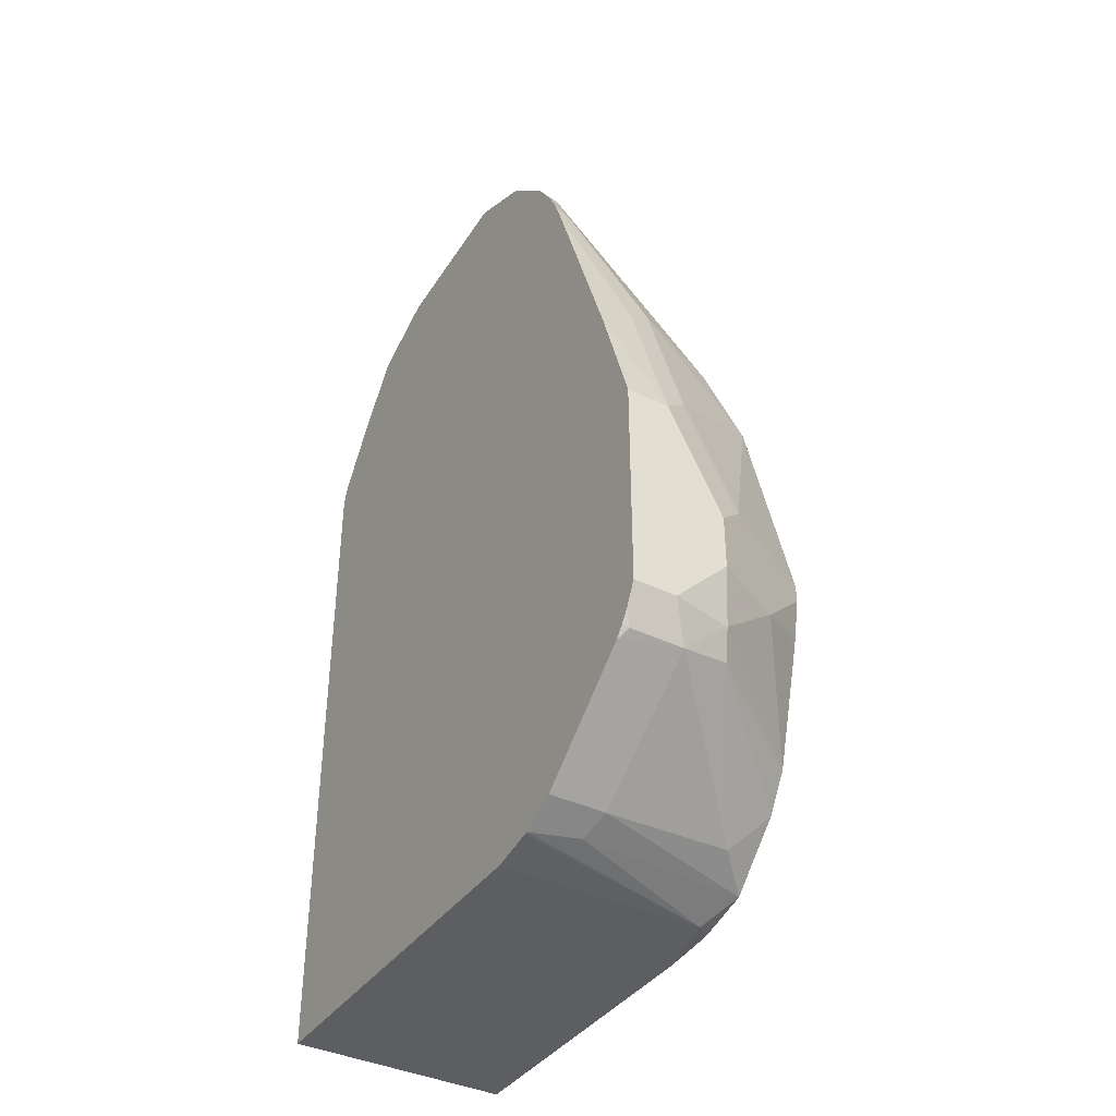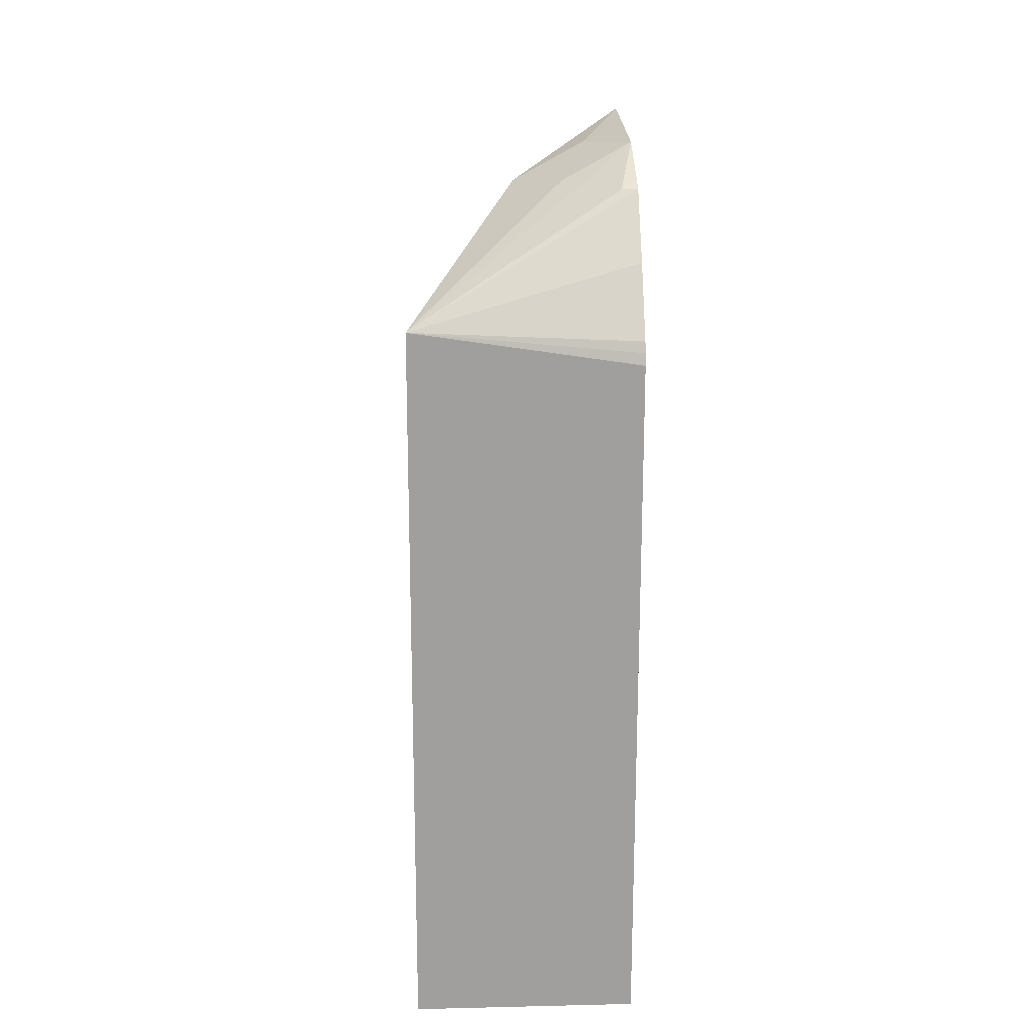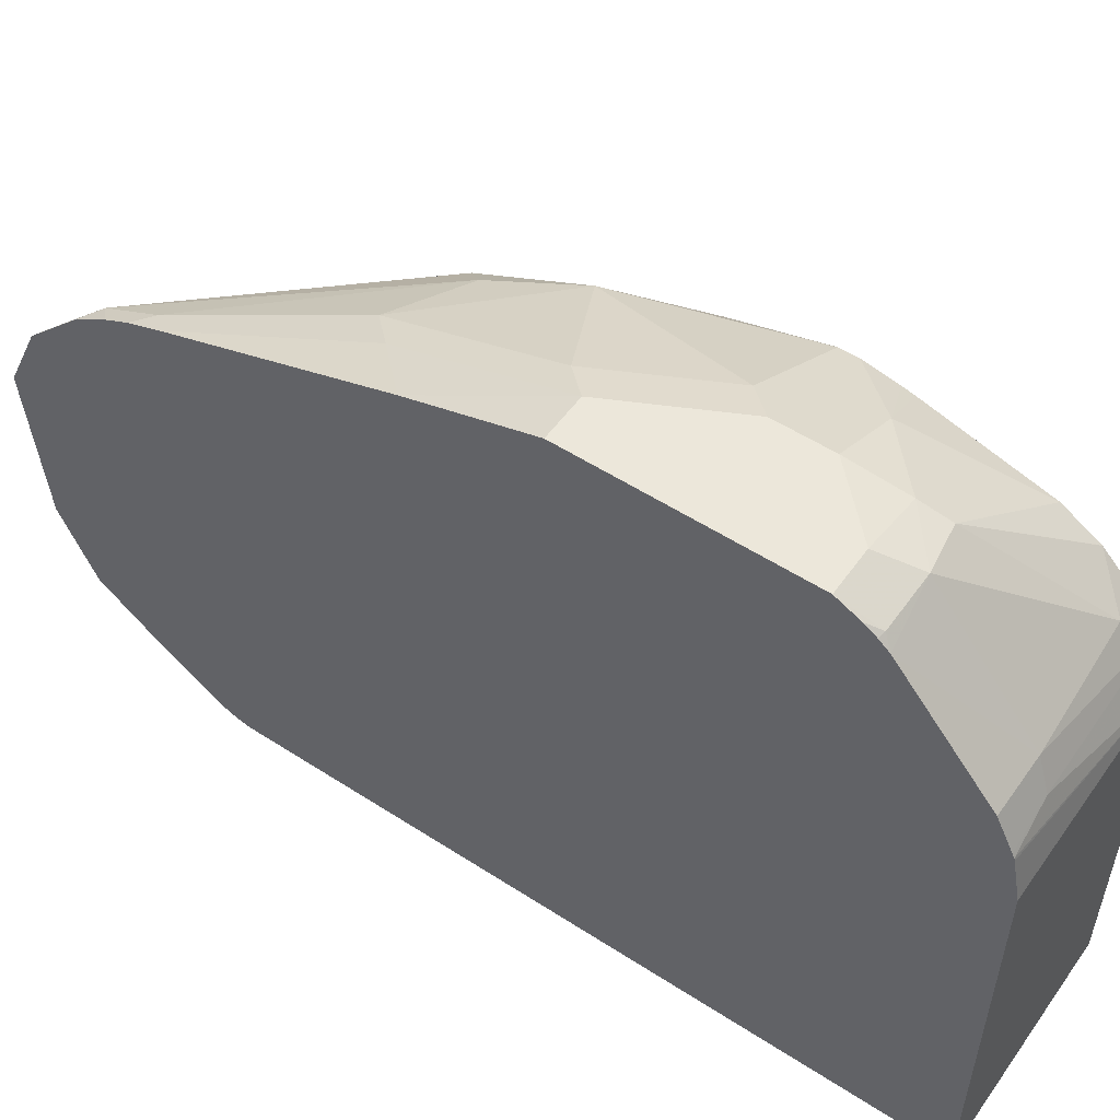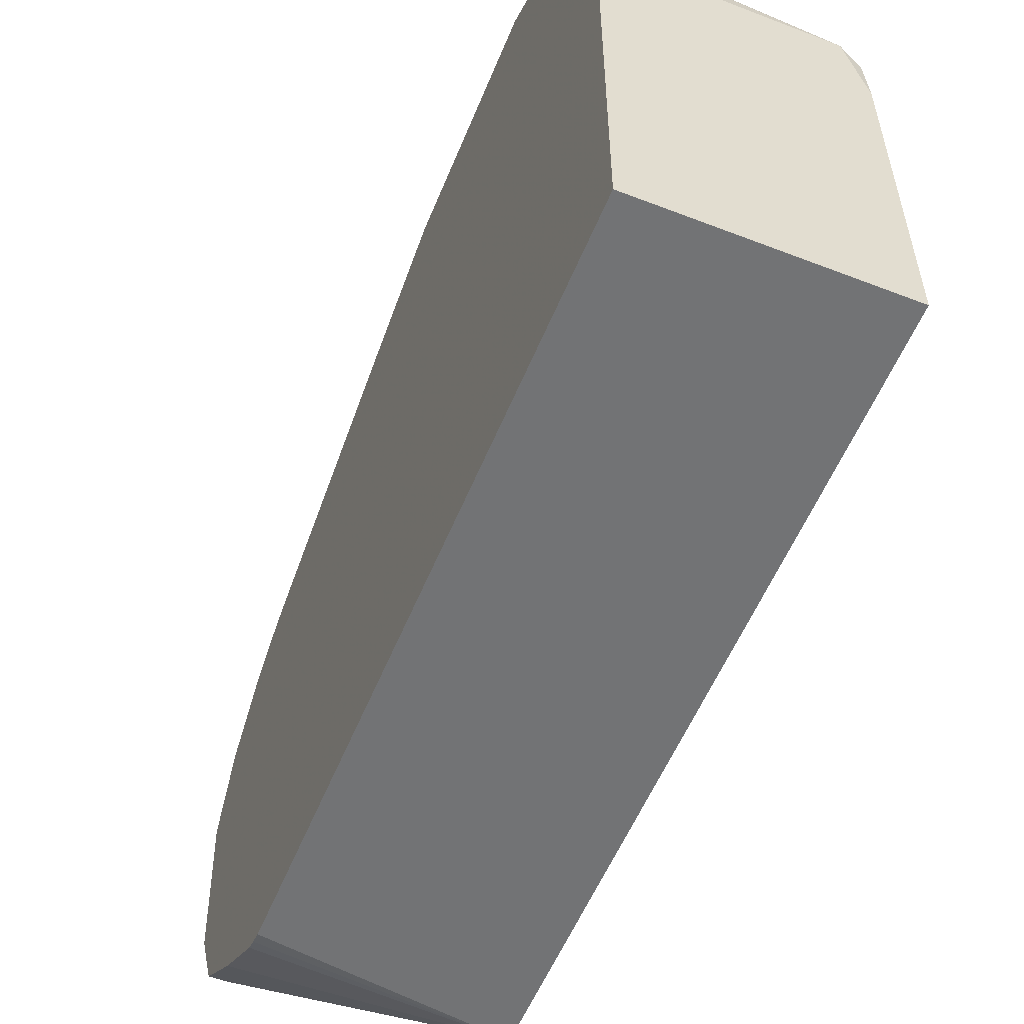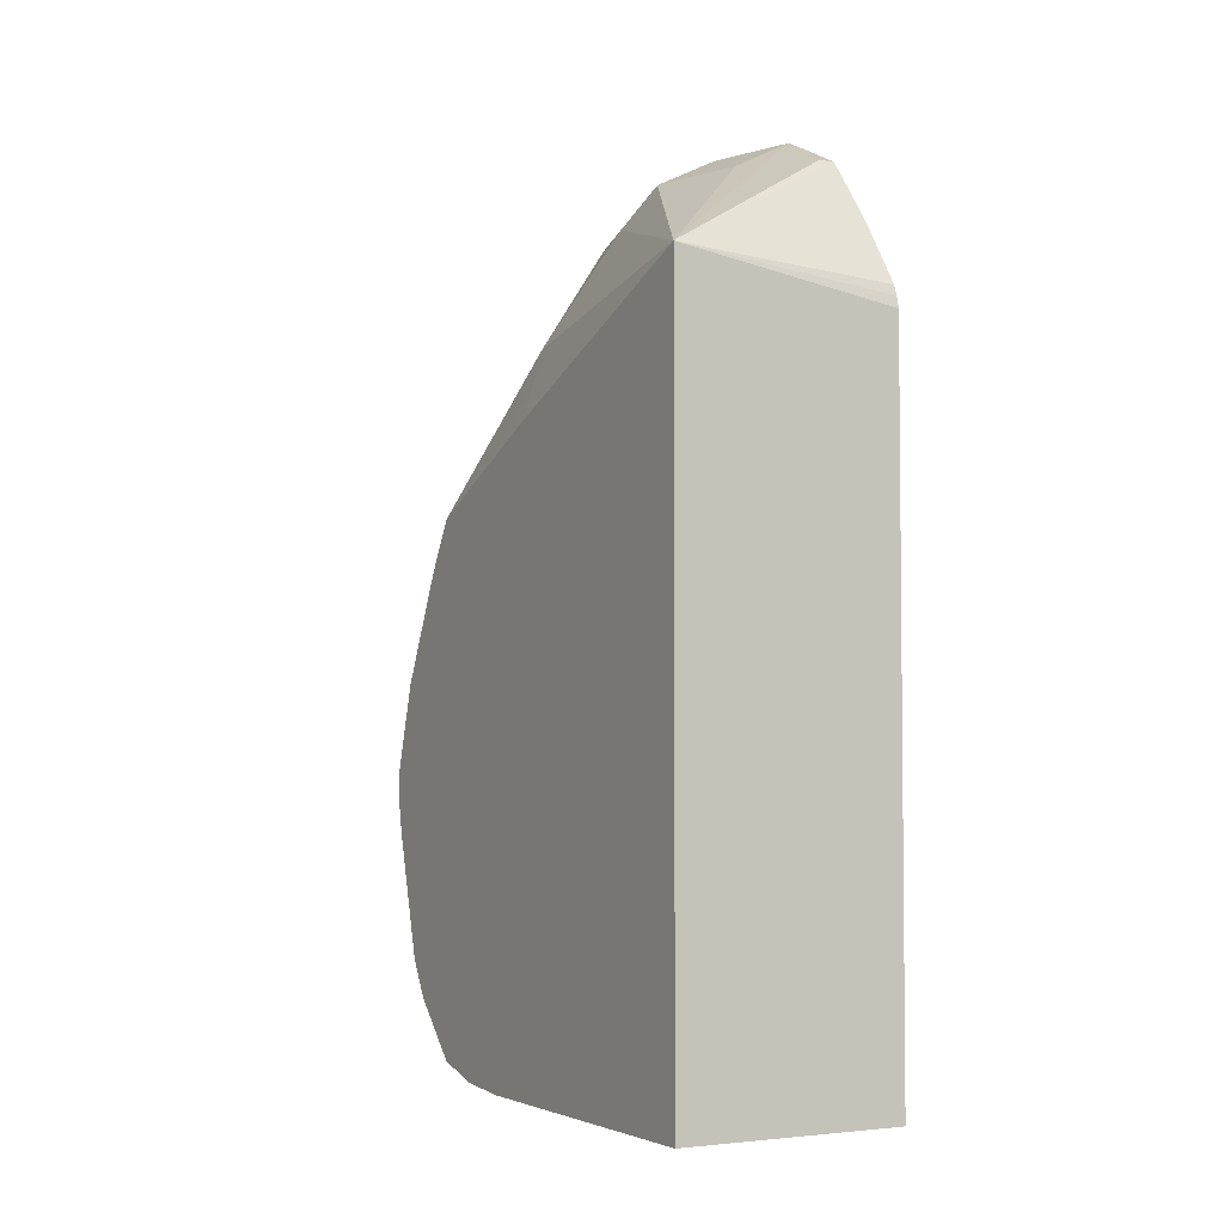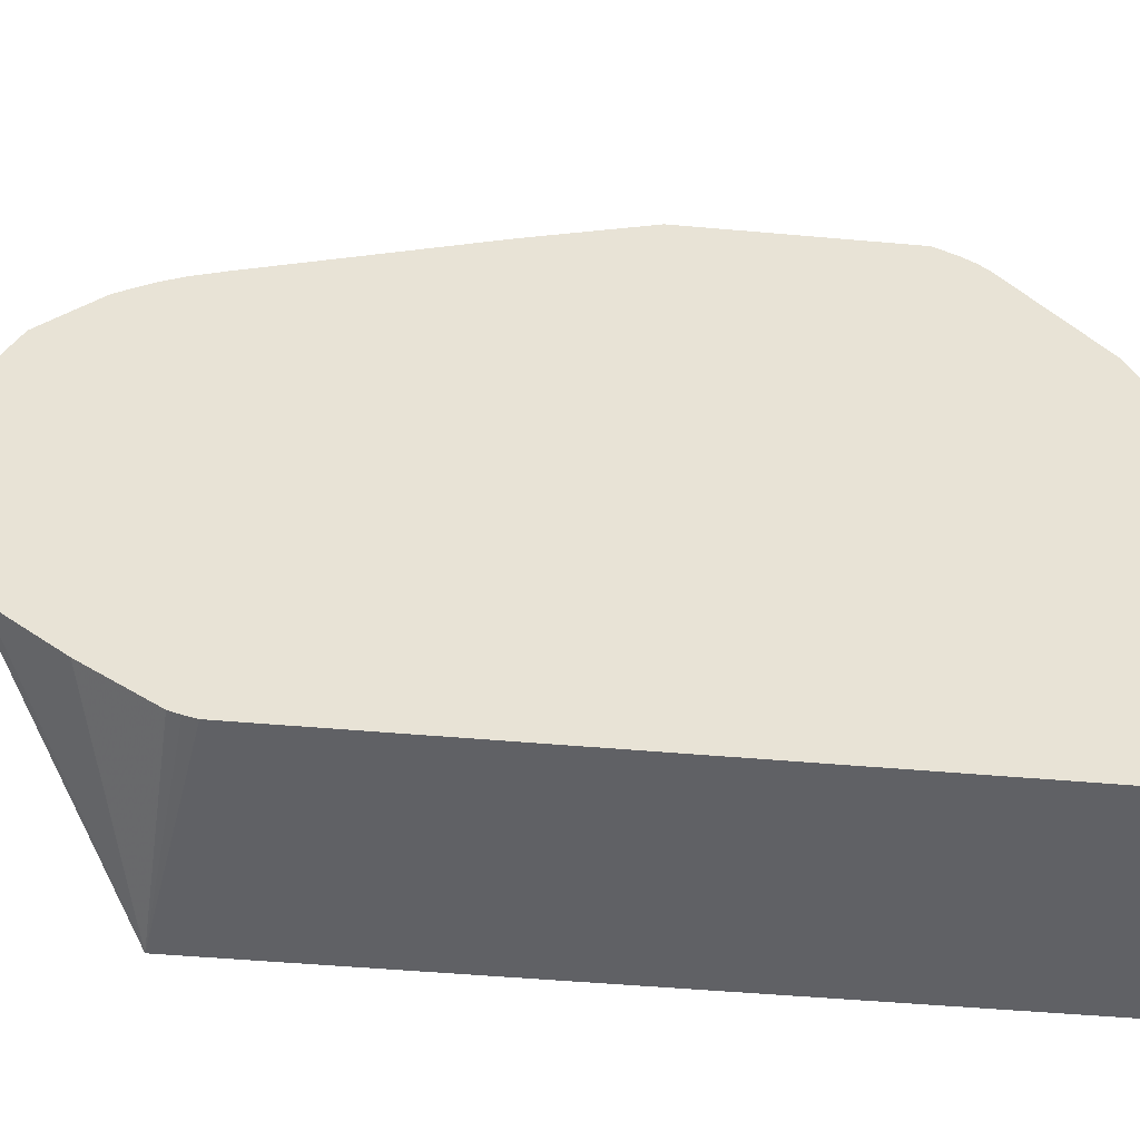
<metadata>
{"format":"obj","ext":"obj","renderer":"f3d","projection":"perspective","resolution":1024,"background":"white","views":[{"elev":-39.1,"azim":-31.2,"up":"+Y"},{"elev":18.8,"azim":177.5,"up":"+Y"},{"elev":53.5,"azim":-55.3,"up":"+Z"},{"elev":-55.8,"azim":-22.1,"up":"+Z"},{"elev":-3.7,"azim":151.1,"up":"+Y"},{"elev":-49.7,"azim":-95.6,"up":"+Z"}]}
</metadata>
<code>
v -0.3765 -0.5887 0.6181
v -0.3765 -0.601 0.6119
v -0.3728 -0.6083 0.6083
v -0.3532 -0.5887 0.6181
v -0.3765 -0.471 0.6181
v -0.3765 -0.6076 0.6076
v -0.3434 -0.6083 0.6083
v -0.3765 -0.613 0.603
v -0.3201 -0.5887 0.6108
v -0.3238 -0.5592 0.6181
v -0.3532 -0.471 0.6181
v -0.3765 -0.4059 0.5974
v -0.3164 -0.6034 0.6034
v -0.3459 -0.6623 0.5445
v -0.2747 -0.6574 0.5396
v -0.3765 -0.6623 0.5445
v -0.2552 -0.6181 0.5613
v -0.2845 -0.5592 0.5985
v -0.2552 -0.5298 0.5838
v -0.3238 -0.5298 0.6181
v -0.3385 -0.4562 0.6108
v -0.3385 -0.368 0.5813
v -0.3532 -0.3827 0.5887
v -0.3765 -0.2882 0.5562
v -0.2552 -0.6378 0.5494
v -0.2552 -0.6376 0.5496
v -0.3495 -0.6696 0.5298
v -0.2552 -0.6672 0.52
v -0.2552 -0.6671 0.5201
v -0.3765 -0.6708 0.5274
v -0.2552 -0.5544 0.5789
v -0.2552 -0.5481 0.5804
v -0.2552 -0.5201 0.5838
v -0.3091 -0.5151 0.6108
v -0.2796 -0.4268 0.5813
v -0.2944 -0.3827 0.5703
v -0.3679 -0.2797 0.5519
v -0.3765 -0.2711 0.5498
v -0.3765 -0.672 0.5251
v -0.2649 -0.677 0.5004
v -0.2552 -0.6673 0.5198
v -0.2552 -0.471 0.5691
v -0.2552 -0.4696 0.5685
v -0.2552 -0.4121 0.5398
v -0.2796 -0.368 0.5519
v -0.3679 -0.2502 0.5372
v -0.3765 -0.2588 0.5436
v -0.3765 -0.6723 0.5236
v -0.3765 -0.677 0.5004
v -0.2552 -0.677 0.4613
v -0.2552 -0.6748 0.4918
v -0.2552 -0.4108 0.539
v -0.2576 -0.3827 0.5261
v -0.2747 -0.3631 0.5396
v -0.3679 -0.2208 0.5078
v -0.3765 -0.2417 0.5329
v -0.3765 -0.677 0.2867
v -0.2552 -0.677 0.2867
v -0.2552 -0.3874 0.525
v -0.2552 -0.3846 0.5231
v -0.2747 -0.3042 0.4514
v -0.3091 -0.2502 0.4489
v -0.3385 -0.2208 0.4489
v -0.3765 -0.1944 0.4648
v -0.3765 -0.2122 0.5035
v -0.3765 -0.3019 0.2867
v -0.2552 -0.2836 0.2867
v -0.2552 -0.363 0.4758
v -0.2649 -0.3238 0.4416
v -0.3042 -0.2453 0.4219
v -0.314 -0.2257 0.4023
v -0.3336 -0.2159 0.4219
v -0.3532 -0.2061 0.4121
v -0.3765 -0.2018 0.3784
v -0.3765 -0.2958 0.2882
v -0.3765 -0.2901 0.2901
v -0.3765 -0.2544 0.3133
v -0.3765 -0.2208 0.3385
v -0.3679 -0.2208 0.3385
v -0.3385 -0.2208 0.368
v -0.2552 -0.3432 0.4319
v -0.3765 -0.2165 0.3471
f 40 57 58
f 36 46 37
f 37 46 38
f 38 46 47
f 39 48 40
f 40 49 57
f 40 58 50
f 45 55 46
f 40 51 41
f 40 48 49
f 44 52 45
f 45 53 54
f 45 54 55
f 36 45 46
f 45 52 53
f 40 50 51
f 35 45 36
f 27 39 40
f 35 43 44
f 18 31 32
f 18 32 19
f 20 33 34
f 20 34 21
f 21 34 35
f 21 35 22
f 22 36 37
f 22 37 38
f 22 38 24
f 22 24 23
f 22 35 36
f 46 55 65
f 27 40 28
f 28 40 41
f 33 42 35
f 33 35 34
f 35 42 43
f 35 44 45
f 46 65 56
f 55 63 64
f 52 59 53
f 67 75 76
f 67 76 77
f 67 77 78
f 67 78 79
f 67 79 74
f 67 74 80
f 67 80 71
f 66 75 67
f 67 71 70
f 68 81 69
f 71 80 73
f 71 73 72
f 73 80 74
f 74 79 82
f 78 82 79
f 17 32 31
f 67 69 81
f 64 72 73
f 64 73 74
f 63 71 72
f 53 59 60
f 53 60 61
f 53 61 54
f 54 61 62
f 54 62 55
f 55 64 65
f 55 62 63
f 57 66 67
f 57 67 58
f 60 68 61
f 61 68 69
f 61 69 67
f 61 67 70
f 61 70 62
f 62 70 71
f 62 71 63
f 63 72 64
f 46 56 47
f 17 19 32
f 27 30 39
f 17 42 33
f 1 66 57
f 1 57 49
f 1 49 48
f 1 48 39
f 1 39 30
f 1 30 16
f 1 8 6
f 1 75 66
f 1 6 2
f 3 6 8
f 3 8 7
f 4 7 9
f 4 9 10
f 5 11 12
f 7 13 9
f 7 8 14
f 2 6 3
f 1 76 75
f 1 77 76
f 1 78 77
f 1 2 3
f 1 3 7
f 1 7 4
f 1 4 10
f 1 10 20
f 1 20 11
f 1 11 5
f 1 5 12
f 1 12 24
f 1 24 38
f 1 38 47
f 1 47 56
f 1 56 65
f 1 65 64
f 1 64 74
f 1 74 82
f 1 82 78
f 7 14 15
f 7 15 13
f 1 16 8
f 9 13 17
f 17 26 25
f 17 25 29
f 17 29 28
f 17 28 41
f 17 33 19
f 17 41 51
f 17 51 50
f 17 50 58
f 17 58 67
f 17 67 81
f 8 16 14
f 17 68 60
f 17 60 59
f 17 59 52
f 17 52 44
f 17 44 43
f 17 43 42
f 17 31 18
f 16 30 27
f 17 81 68
f 14 29 15
f 15 29 25
f 9 17 18
f 9 18 10
f 10 18 19
f 10 33 20
f 11 21 22
f 11 22 23
f 11 23 12
f 10 19 33
f 12 23 24
f 13 15 25
f 13 25 26
f 13 26 17
f 14 16 27
f 14 27 28
f 11 20 21
f 14 28 29

</code>
